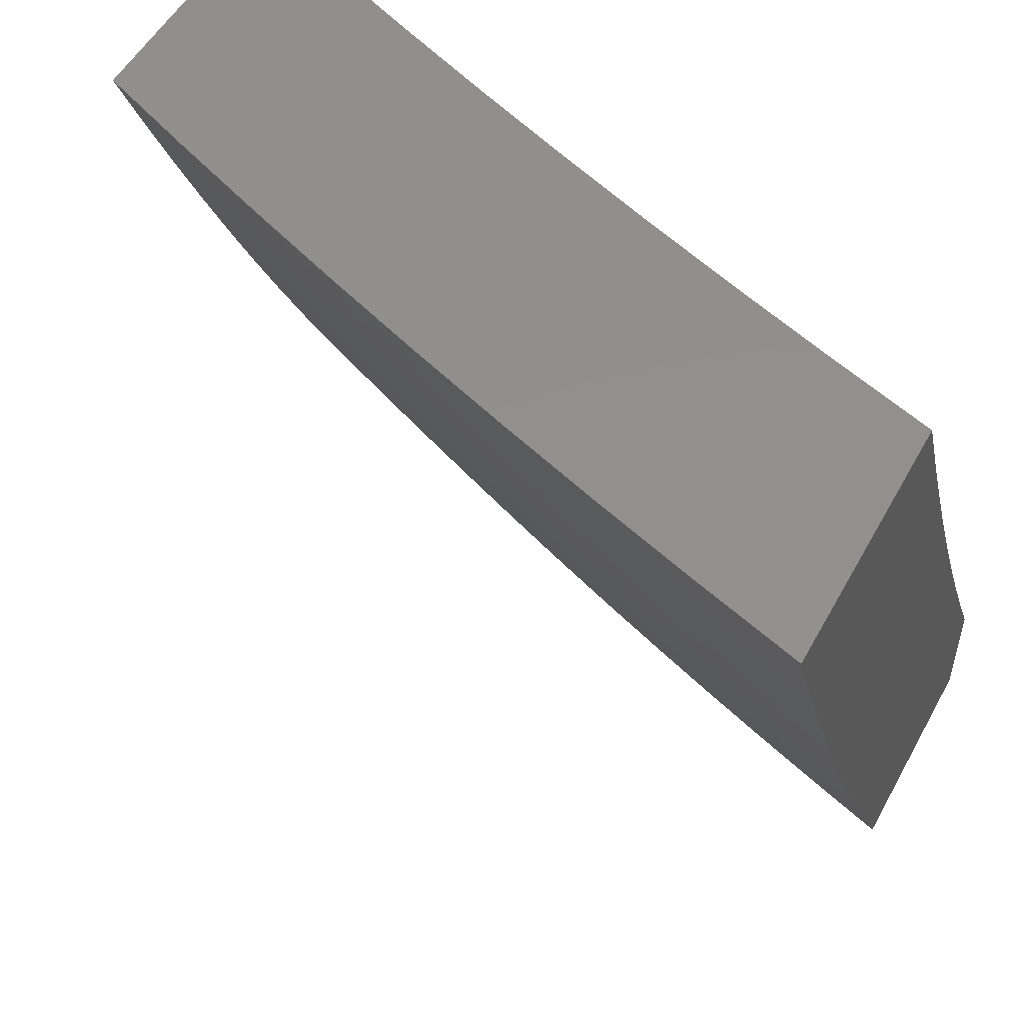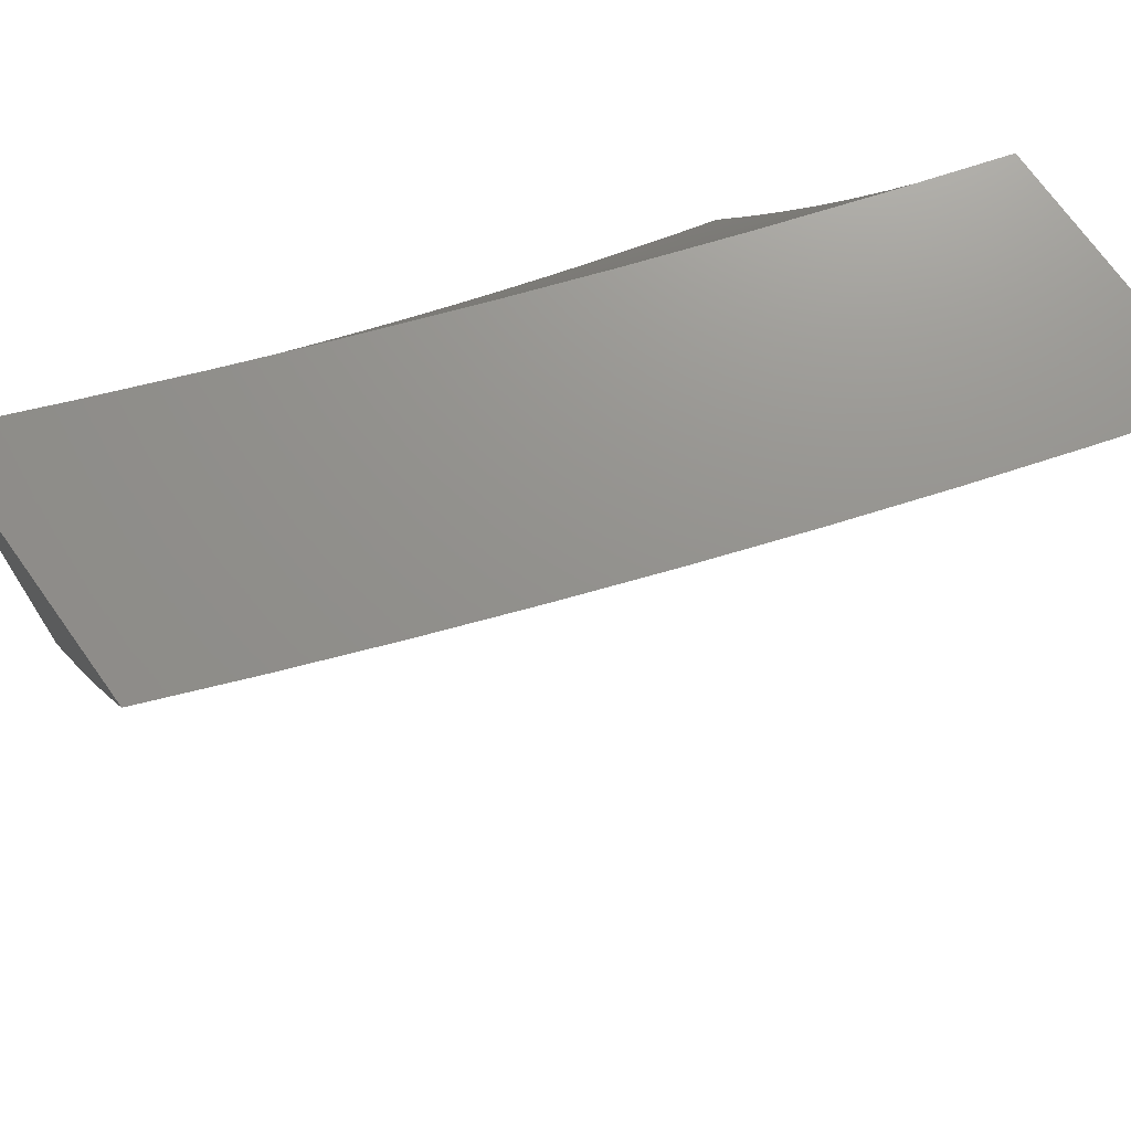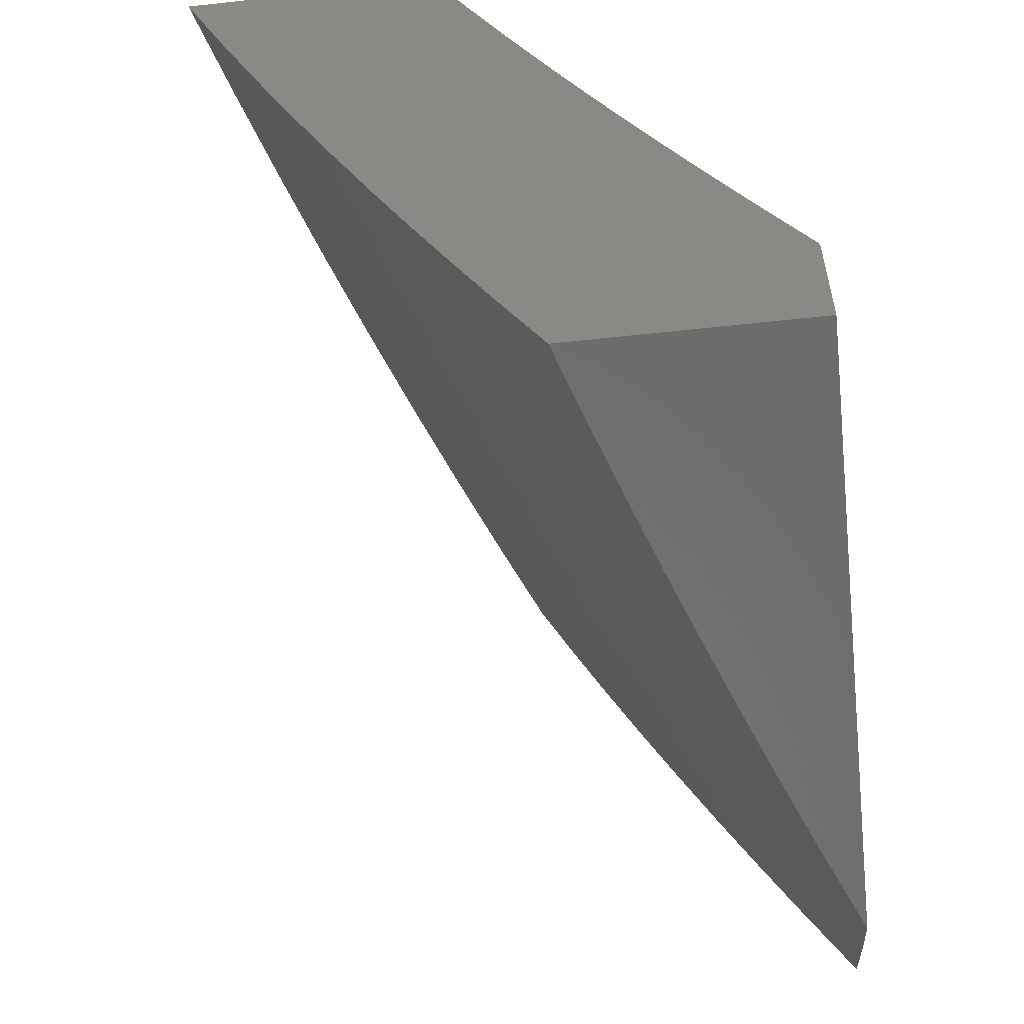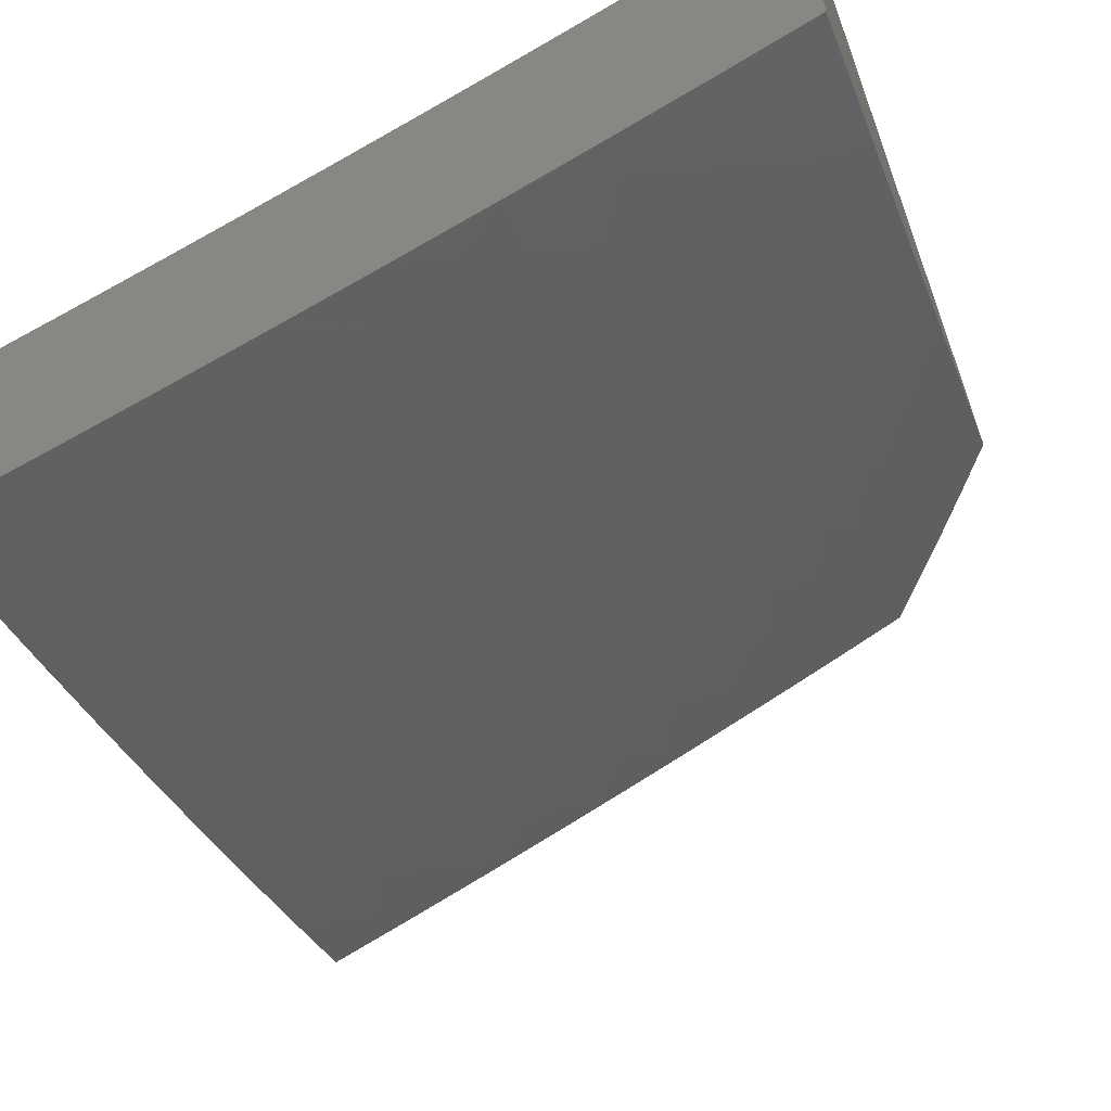
<metadata>
{"format":"stl","ext":"stl","renderer":"f3d","projection":"perspective","resolution":1024,"background":"white","views":[{"elev":52.8,"azim":-151.8,"up":"+Y"},{"elev":71.7,"azim":144.4,"up":"+Y"},{"elev":-57.5,"azim":-83.5,"up":"+Y"},{"elev":-55.4,"azim":-69.2,"up":"+Z"}]}
</metadata>
<code>
# stl→obj: 273 verts, 542 faces
v 3 -4.851 -10
v 3.067 -4.811 -10
v 3 -4.747 -10.06
v 3.023 -4.734 -10.05
v 3 -4.642 -10.11
v 3.092 -4.692 -10.05
v 3.043 -4.618 -10.11
v 3.111 -4.575 -10.11
v 3 -4.536 -10.16
v 3.061 -4.502 -10.16
v 3 -4.43 -10.21
v 3.011 -4.428 -10.21
v 3 -4.323 -10.27
v 3.075 -4.385 -10.21
v 3.024 -4.312 -10.26
v 3.087 -4.269 -10.26
v 3 -4.216 -10.31
v 3.034 -4.196 -10.31
v 3 -4.108 -10.36
v 3.096 -4.153 -10.31
v 3.042 -4.081 -10.36
v 3.102 -4.038 -10.36
v 3 -4 -10.41
v 3.127 -4 -10.37
v 3.217 -4.064 -10.31
v 3.253 -4 -10.33
v 3.276 -4.019 -10.31
v 3.379 -4 -10.29
v 3.393 -4.041 -10.26
v 3.505 -4 -10.24
v 3.511 -4.06 -10.21
v 3.571 -4.01 -10.21
v 3.569 -4.128 -10.16
v 3.63 -4.077 -10.16
v 3.628 -4.195 -10.11
v 3.689 -4.143 -10.11
v 3.686 -4.262 -10.05
v 3.748 -4.21 -10.05
v 3.766 -4.31 -10
v 3.825 -4.26 -10
v 3.133 -4.77 -10
v 3.199 -4.728 -10
v 3.16 -4.648 -10.05
v 3.177 -4.531 -10.11
v 3.127 -4.458 -10.16
v 3.192 -4.414 -10.16
v 3.139 -4.342 -10.21
v 3.203 -4.297 -10.21
v 3.149 -4.225 -10.26
v 3.211 -4.181 -10.26
v 3.157 -4.109 -10.31
v 3.265 -4.685 -10
v 3.228 -4.603 -10.05
v 3.244 -4.486 -10.11
v 3.256 -4.369 -10.16
v 3.266 -4.252 -10.21
v 3.273 -4.135 -10.26
v 3.329 -4.641 -10
v 3.295 -4.557 -10.05
v 3.309 -4.44 -10.11
v 3.32 -4.322 -10.16
v 3.328 -4.205 -10.21
v 3.333 -4.088 -10.26
v 3.394 -4.596 -10
v 3.362 -4.511 -10.05
v 3.374 -4.393 -10.11
v 3.383 -4.275 -10.16
v 3.39 -4.158 -10.21
v 3.457 -4.551 -10
v 3.428 -4.463 -10.05
v 3.439 -4.345 -10.11
v 3.446 -4.227 -10.16
v 3.451 -4.11 -10.21
v 3.52 -4.504 -10
v 3.493 -4.414 -10.05
v 3.502 -4.296 -10.11
v 3.508 -4.178 -10.16
v 3.583 -4.457 -10
v 3.558 -4.364 -10.05
v 3.565 -4.246 -10.11
v 3.644 -4.409 -10
v 3.622 -4.314 -10.05
v 3.705 -4.36 -10
v 3.81 -4.156 -10.05
v 3.884 -4.208 -10
v 3.871 -4.102 -10.05
v 3.942 -4.156 -10
v 3.931 -4.047 -10.05
v 4 -4.103 -10
v 4 -4 -10.05
v 3.877 -4 -10.1
v 3.81 -4.037 -10.11
v 3.754 -4 -10.15
v 3.75 -4.091 -10.11
v 3.69 -4.025 -10.16
v 3.629 -4 -10.19
v 4 -4.716 -10.05
v 4 -4.816 -10
v 3.951 -4.757 -10.05
v 3.943 -4.863 -10
v 3.878 -4.817 -10.05
v 3.885 -4.91 -10
v 3.804 -4.876 -10.05
v 3.827 -4.955 -10
v 3.728 -4.934 -10.05
v 3.768 -5 -10
v 3.673 -5 -10.04
v 3.652 -4.99 -10.05
v 3.578 -5 -10.07
v 3.607 -4.928 -10.1
v 3.531 -4.983 -10.1
v 3.486 -4.92 -10.15
v 3.483 -5 -10.11
v 3.411 -4.972 -10.15
v 3.387 -5 -10.14
v 3.367 -4.908 -10.2
v 3.292 -4.959 -10.2
v 3.249 -4.894 -10.25
v 3.174 -4.943 -10.25
v 3.132 -4.877 -10.29
v 3.057 -4.924 -10.29
v 3.016 -4.858 -10.34
v 3 -4.878 -10.33
v 3 -4.754 -10.4
v 3.291 -5 -10.18
v 3.194 -5 -10.21
v 3.098 -4.991 -10.25
v 3 -5 -10.27
v 3.097 -5 -10.24
v 3 -4.63 -10.45
v 3.004 -4.678 -10.43
v 3.047 -4.745 -10.39
v 3.089 -4.811 -10.34
v 3.162 -4.764 -10.34
v 3.205 -4.829 -10.29
v 3.279 -4.78 -10.29
v 3.323 -4.844 -10.25
v 3.397 -4.793 -10.25
v 3.442 -4.856 -10.2
v 3.515 -4.803 -10.2
v 3.561 -4.866 -10.15
v 3.635 -4.811 -10.15
v 3.682 -4.872 -10.1
v 3.756 -4.815 -10.1
v 3 -4.506 -10.51
v 3.031 -4.566 -10.48
v 3.075 -4.632 -10.43
v 3.118 -4.698 -10.39
v 3 -4.38 -10.57
v 3.055 -4.454 -10.52
v 3.1 -4.519 -10.48
v 3.145 -4.585 -10.43
v 3.19 -4.65 -10.39
v 3.234 -4.715 -10.34
v 3 -4.254 -10.62
v 3.031 -4.276 -10.6
v 3.077 -4.341 -10.56
v 3.01 -4.388 -10.56
v 3.123 -4.407 -10.52
v 3.169 -4.471 -10.48
v 3.215 -4.536 -10.43
v 3.26 -4.601 -10.39
v 3.306 -4.665 -10.34
v 3.351 -4.729 -10.29
v 3 -4.127 -10.68
v 3.048 -4.165 -10.65
v 3.096 -4.229 -10.6
v 3.143 -4.294 -10.56
v 3.19 -4.358 -10.52
v 3.237 -4.422 -10.48
v 3.284 -4.486 -10.43
v 3.33 -4.55 -10.39
v 3.377 -4.614 -10.34
v 3.423 -4.677 -10.29
v 3.469 -4.74 -10.25
v 3 -4 -10.73
v 3.063 -4.053 -10.69
v 3.112 -4.118 -10.65
v 3.16 -4.182 -10.6
v 3.208 -4.245 -10.56
v 3.256 -4.309 -10.52
v 3.304 -4.372 -10.48
v 3.352 -4.436 -10.43
v 3.4 -4.499 -10.39
v 3.447 -4.562 -10.34
v 3.494 -4.624 -10.29
v 3.542 -4.687 -10.25
v 3.589 -4.749 -10.2
v 3.127 -4 -10.69
v 3.125 -4.006 -10.69
v 3.174 -4.069 -10.65
v 3.253 -4 -10.65
v 3.379 -4 -10.61
v 3.349 -4.032 -10.6
v 3.287 -4.083 -10.6
v 3.236 -4.02 -10.65
v 3.504 -4 -10.56
v 3.462 -4.041 -10.56
v 3.4 -4.093 -10.56
v 3.629 -4 -10.52
v 3.577 -4.047 -10.52
v 3.514 -4.101 -10.52
v 3.753 -4 -10.47
v 3.692 -4.05 -10.48
v 3.63 -4.106 -10.48
v 3.877 -4 -10.42
v 3.808 -4.05 -10.43
v 3.746 -4.109 -10.43
v 4 -4 -10.38
v 3.925 -4.048 -10.39
v 3.863 -4.108 -10.39
v 4 -4.104 -10.33
v 3.98 -4.105 -10.34
v 3.917 -4.165 -10.34
v 3.799 -4.167 -10.39
v 3.852 -4.225 -10.34
v 3.734 -4.225 -10.39
v 3.787 -4.284 -10.34
v 3.669 -4.282 -10.39
v 3.72 -4.342 -10.34
v 3.603 -4.338 -10.39
v 3.653 -4.398 -10.34
v 3.536 -4.392 -10.39
v 3.585 -4.454 -10.34
v 3.468 -4.446 -10.39
v 3.517 -4.508 -10.34
v 4 -4.207 -10.29
v 3.97 -4.223 -10.29
v 4 -4.31 -10.24
v 3.905 -4.283 -10.29
v 3.958 -4.341 -10.25
v 3.839 -4.343 -10.29
v 3.89 -4.401 -10.25
v 3.771 -4.401 -10.29
v 3.822 -4.461 -10.25
v 3.703 -4.459 -10.29
v 3.753 -4.519 -10.25
v 3.634 -4.515 -10.29
v 3.684 -4.576 -10.25
v 3.565 -4.57 -10.29
v 3.613 -4.632 -10.25
v 4 -4.412 -10.2
v 3.942 -4.46 -10.2
v 4 -4.514 -10.15
v 3.993 -4.518 -10.15
v 4 -4.615 -10.1
v 3.924 -4.579 -10.15
v 3.974 -4.637 -10.1
v 3.852 -4.639 -10.15
v 3.902 -4.698 -10.1
v 3.781 -4.697 -10.15
v 3.83 -4.757 -10.1
v 3.709 -4.754 -10.15
v 3.732 -4.637 -10.2
v 3.803 -4.579 -10.2
v 3.873 -4.52 -10.2
v 3.661 -4.693 -10.2
v 3.486 -4.331 -10.43
v 3.552 -4.277 -10.43
v 3.618 -4.222 -10.43
v 3.682 -4.166 -10.43
v 3.437 -4.269 -10.48
v 3.502 -4.216 -10.48
v 3.566 -4.162 -10.48
v 3.419 -4.384 -10.43
v 3.387 -4.207 -10.52
v 3.451 -4.155 -10.52
v 3.371 -4.321 -10.48
v 3.337 -4.145 -10.56
v 3.322 -4.259 -10.52
v 3.224 -4.133 -10.6
v 3.273 -4.196 -10.56
v 3 -5 -10
f 1 2 3
f 3 2 4
f 3 4 5
f 5 4 6
f 5 6 7
f 7 6 8
f 7 8 9
f 9 8 10
f 9 10 11
f 11 10 12
f 11 12 13
f 13 12 14
f 13 14 15
f 15 14 16
f 15 16 17
f 17 16 18
f 17 18 19
f 19 18 20
f 19 20 21
f 21 20 22
f 21 22 23
f 23 22 24
f 24 22 25
f 24 25 26
f 26 25 27
f 26 27 28
f 28 27 29
f 28 29 30
f 30 29 31
f 30 31 32
f 32 31 33
f 32 33 34
f 34 33 35
f 34 35 36
f 36 35 37
f 36 37 38
f 38 37 39
f 38 39 40
f 2 41 4
f 4 41 6
f 41 42 6
f 6 42 43
f 6 43 8
f 8 43 44
f 8 44 45
f 45 44 46
f 45 46 47
f 47 46 48
f 47 48 49
f 49 48 50
f 49 50 51
f 51 50 25
f 51 25 22
f 42 52 43
f 43 52 53
f 43 53 44
f 44 53 54
f 44 54 46
f 46 54 55
f 46 55 48
f 48 55 56
f 48 56 50
f 50 56 57
f 50 57 25
f 25 57 27
f 52 58 53
f 53 58 59
f 53 59 54
f 54 59 60
f 54 60 55
f 55 60 61
f 55 61 56
f 56 61 62
f 56 62 57
f 57 62 63
f 57 63 27
f 27 63 29
f 58 64 59
f 59 64 65
f 59 65 60
f 60 65 66
f 60 66 61
f 61 66 67
f 61 67 62
f 62 67 68
f 62 68 63
f 63 68 29
f 64 69 65
f 65 69 70
f 65 70 66
f 66 70 71
f 66 71 67
f 67 71 72
f 67 72 68
f 68 72 73
f 68 73 29
f 29 73 31
f 69 74 70
f 70 74 75
f 70 75 71
f 71 75 76
f 71 76 72
f 72 76 77
f 72 77 73
f 73 77 31
f 74 78 75
f 75 78 79
f 75 79 76
f 76 79 80
f 76 80 77
f 77 80 33
f 77 33 31
f 78 81 79
f 79 81 82
f 79 82 80
f 80 82 35
f 80 35 33
f 81 83 82
f 82 83 37
f 82 37 35
f 83 39 37
f 38 40 84
f 84 40 85
f 84 85 86
f 86 85 87
f 86 87 88
f 88 87 89
f 88 89 90
f 90 91 88
f 88 91 86
f 86 91 92
f 92 91 93
f 92 93 94
f 94 93 95
f 94 95 36
f 36 95 34
f 93 96 95
f 95 96 34
f 34 96 32
f 32 96 30
f 23 19 21
f 17 13 15
f 9 5 7
f 14 12 10
f 14 10 45
f 45 10 8
f 16 14 47
f 47 14 45
f 20 18 16
f 20 16 49
f 49 16 47
f 22 20 51
f 51 20 49
f 94 36 38
f 92 94 84
f 84 94 38
f 86 92 84
f 97 98 99
f 99 98 100
f 99 100 101
f 101 100 102
f 101 102 103
f 103 102 104
f 103 104 105
f 105 104 106
f 105 106 107
f 105 107 108
f 108 107 109
f 108 109 110
f 110 109 111
f 110 111 112
f 112 111 113
f 112 113 114
f 114 113 115
f 114 115 116
f 116 115 117
f 116 117 118
f 118 117 119
f 118 119 120
f 120 119 121
f 120 121 122
f 122 121 123
f 122 123 124
f 109 113 111
f 115 125 117
f 117 125 126
f 117 126 119
f 119 126 127
f 119 127 121
f 121 127 128
f 121 128 123
f 126 129 127
f 127 129 128
f 130 131 124
f 124 131 132
f 124 132 133
f 133 132 134
f 133 134 135
f 135 134 136
f 135 136 137
f 137 136 138
f 137 138 139
f 139 138 140
f 139 140 141
f 141 140 142
f 141 142 143
f 143 142 144
f 143 144 103
f 103 144 101
f 145 146 130
f 130 146 147
f 130 147 131
f 131 147 148
f 131 148 132
f 132 148 134
f 149 150 145
f 145 150 151
f 145 151 146
f 146 151 152
f 146 152 147
f 147 152 153
f 147 153 148
f 148 153 154
f 148 154 134
f 134 154 136
f 155 156 149
f 149 156 157
f 149 157 158
f 158 157 159
f 158 159 150
f 150 159 160
f 150 160 151
f 151 160 161
f 151 161 152
f 152 161 162
f 152 162 153
f 153 162 163
f 153 163 154
f 154 163 164
f 154 164 136
f 136 164 138
f 165 166 155
f 155 166 167
f 155 167 156
f 156 167 168
f 156 168 157
f 157 168 169
f 157 169 159
f 159 169 170
f 159 170 160
f 160 170 171
f 160 171 161
f 161 171 172
f 161 172 162
f 162 172 173
f 162 173 163
f 163 173 174
f 163 174 164
f 164 174 175
f 164 175 138
f 138 175 140
f 176 177 165
f 165 177 178
f 165 178 166
f 166 178 179
f 166 179 167
f 167 179 180
f 167 180 168
f 168 180 181
f 168 181 169
f 169 181 182
f 169 182 170
f 170 182 183
f 170 183 171
f 171 183 184
f 171 184 172
f 172 184 185
f 172 185 173
f 173 185 186
f 173 186 174
f 174 186 187
f 174 187 175
f 175 187 188
f 175 188 140
f 140 188 142
f 176 189 177
f 177 189 190
f 177 190 191
f 191 190 189
f 191 189 192
f 193 194 192
f 192 194 195
f 192 195 196
f 196 195 191
f 196 191 192
f 197 198 193
f 193 198 199
f 193 199 194
f 194 199 195
f 200 201 197
f 197 201 202
f 197 202 198
f 198 202 199
f 203 204 200
f 200 204 205
f 200 205 201
f 201 205 202
f 206 207 203
f 203 207 208
f 203 208 204
f 204 208 205
f 209 210 206
f 206 210 211
f 206 211 207
f 207 211 208
f 209 212 210
f 210 212 213
f 210 213 211
f 211 213 214
f 211 214 215
f 215 214 216
f 215 216 217
f 217 216 218
f 217 218 219
f 219 218 220
f 219 220 221
f 221 220 222
f 221 222 223
f 223 222 224
f 223 224 225
f 225 224 226
f 225 226 184
f 184 226 185
f 212 227 213
f 213 227 214
f 214 227 228
f 228 227 229
f 228 229 230
f 230 229 231
f 230 231 232
f 232 231 233
f 232 233 234
f 234 233 235
f 234 235 236
f 236 235 237
f 236 237 238
f 238 237 239
f 238 239 240
f 240 239 241
f 240 241 186
f 186 241 187
f 229 242 231
f 231 242 233
f 233 242 243
f 243 242 244
f 243 244 245
f 245 244 246
f 245 246 247
f 247 246 248
f 247 248 249
f 249 248 250
f 249 250 251
f 251 250 252
f 251 252 253
f 253 252 144
f 253 144 142
f 246 97 248
f 248 97 250
f 250 97 99
f 250 99 252
f 252 99 101
f 252 101 144
f 251 254 249
f 249 254 255
f 249 255 247
f 247 255 256
f 247 256 245
f 245 256 243
f 254 239 255
f 255 239 237
f 255 237 256
f 256 237 235
f 256 235 243
f 243 235 233
f 254 251 257
f 257 251 253
f 257 253 188
f 188 253 142
f 239 254 241
f 241 254 257
f 241 257 187
f 187 257 188
f 238 224 236
f 236 224 222
f 236 222 234
f 234 222 220
f 234 220 232
f 232 220 218
f 232 218 230
f 230 218 216
f 230 216 228
f 228 216 214
f 224 238 226
f 226 238 240
f 226 240 185
f 185 240 186
f 223 258 221
f 221 258 259
f 221 259 219
f 219 259 260
f 219 260 217
f 217 260 261
f 217 261 215
f 215 261 208
f 215 208 211
f 258 262 259
f 259 262 263
f 259 263 260
f 260 263 264
f 260 264 261
f 261 264 205
f 261 205 208
f 258 223 265
f 265 223 225
f 265 225 183
f 183 225 184
f 262 266 263
f 263 266 267
f 263 267 264
f 264 267 202
f 264 202 205
f 262 258 268
f 268 258 265
f 268 265 182
f 182 265 183
f 266 269 267
f 267 269 199
f 267 199 202
f 266 262 270
f 270 262 268
f 270 268 181
f 181 268 182
f 199 269 195
f 195 269 271
f 195 271 191
f 191 271 178
f 191 178 177
f 269 266 272
f 272 266 270
f 272 270 180
f 180 270 181
f 269 272 271
f 271 272 179
f 271 179 178
f 179 272 180
f 103 105 143
f 143 105 110
f 143 110 141
f 141 110 112
f 141 112 139
f 139 112 116
f 139 116 137
f 137 116 118
f 137 118 135
f 135 118 120
f 135 120 133
f 133 120 122
f 133 122 124
f 108 110 105
f 114 116 112
f 149 158 150
f 128 129 273
f 273 129 126
f 273 126 125
f 125 115 273
f 273 115 113
f 273 113 109
f 109 107 273
f 273 107 106
f 89 242 90
f 90 242 229
f 90 229 227
f 98 97 89
f 89 97 246
f 89 246 244
f 244 242 89
f 227 212 90
f 90 212 209
f 89 87 98
f 98 87 85
f 98 85 40
f 40 39 98
f 98 39 83
f 98 83 81
f 81 78 98
f 98 78 100
f 100 78 74
f 100 74 102
f 102 74 69
f 102 69 104
f 104 69 106
f 106 69 64
f 106 64 58
f 58 52 106
f 106 52 42
f 106 42 41
f 106 41 273
f 273 41 2
f 273 2 1
f 273 1 128
f 128 1 3
f 128 3 123
f 123 3 5
f 123 5 124
f 124 5 9
f 124 9 11
f 124 11 130
f 130 11 13
f 130 13 145
f 145 13 17
f 145 17 149
f 149 17 19
f 149 19 155
f 155 19 23
f 155 23 165
f 165 23 176
f 24 192 23
f 23 192 189
f 23 189 176
f 192 24 193
f 193 24 26
f 193 26 197
f 197 26 28
f 197 28 200
f 200 28 30
f 200 30 203
f 203 30 96
f 203 96 206
f 206 96 93
f 206 93 209
f 209 93 91
f 209 91 90

</code>
